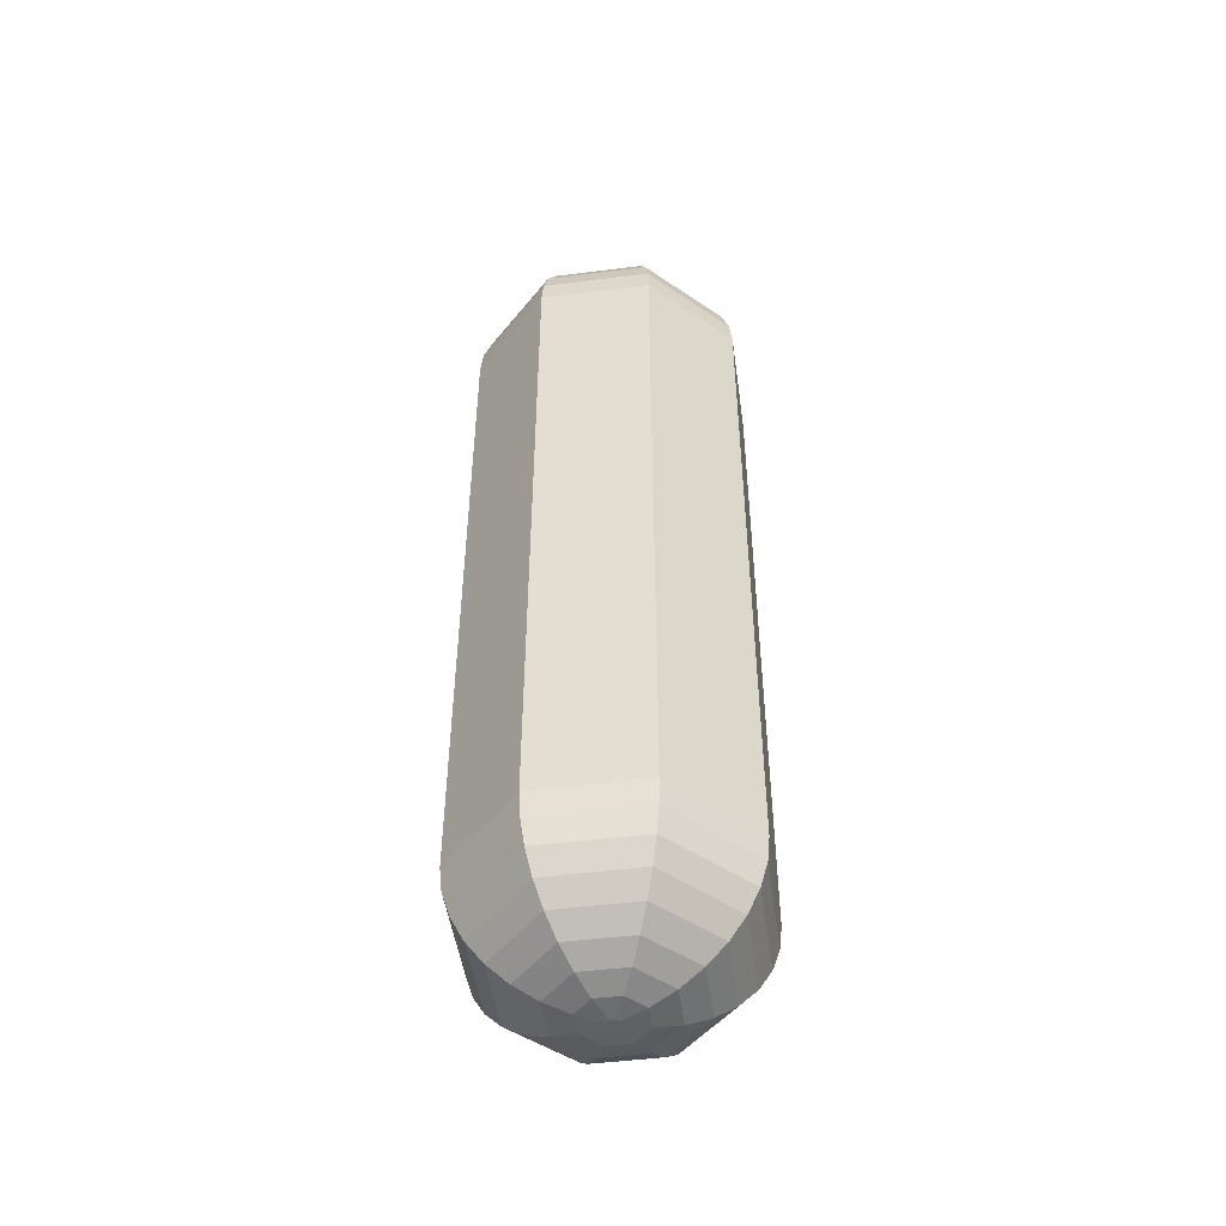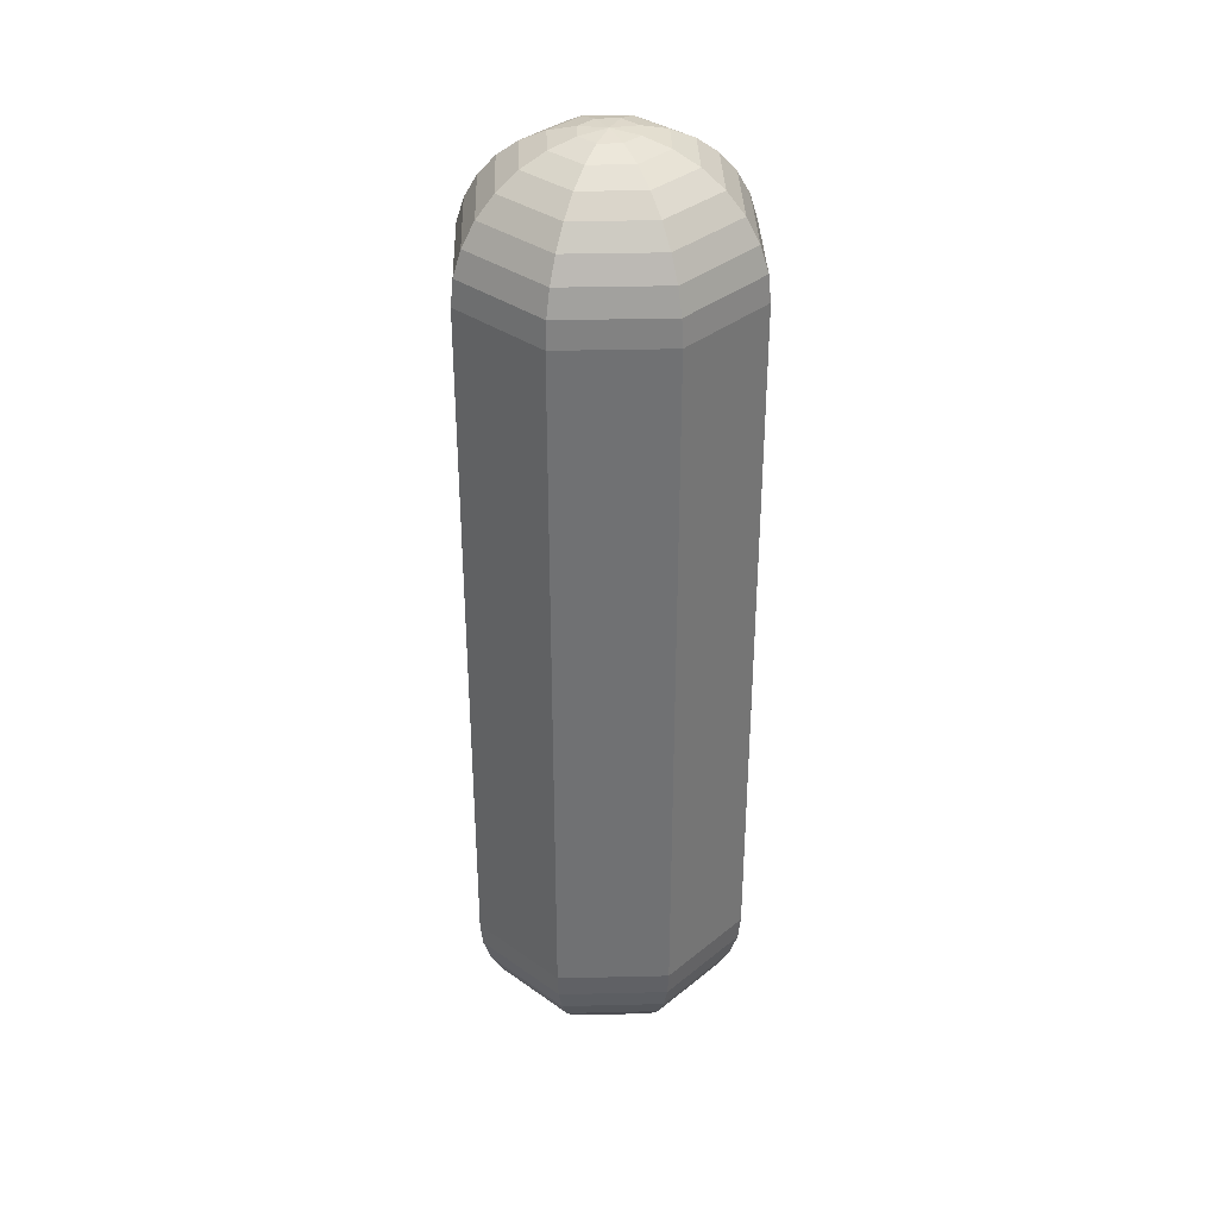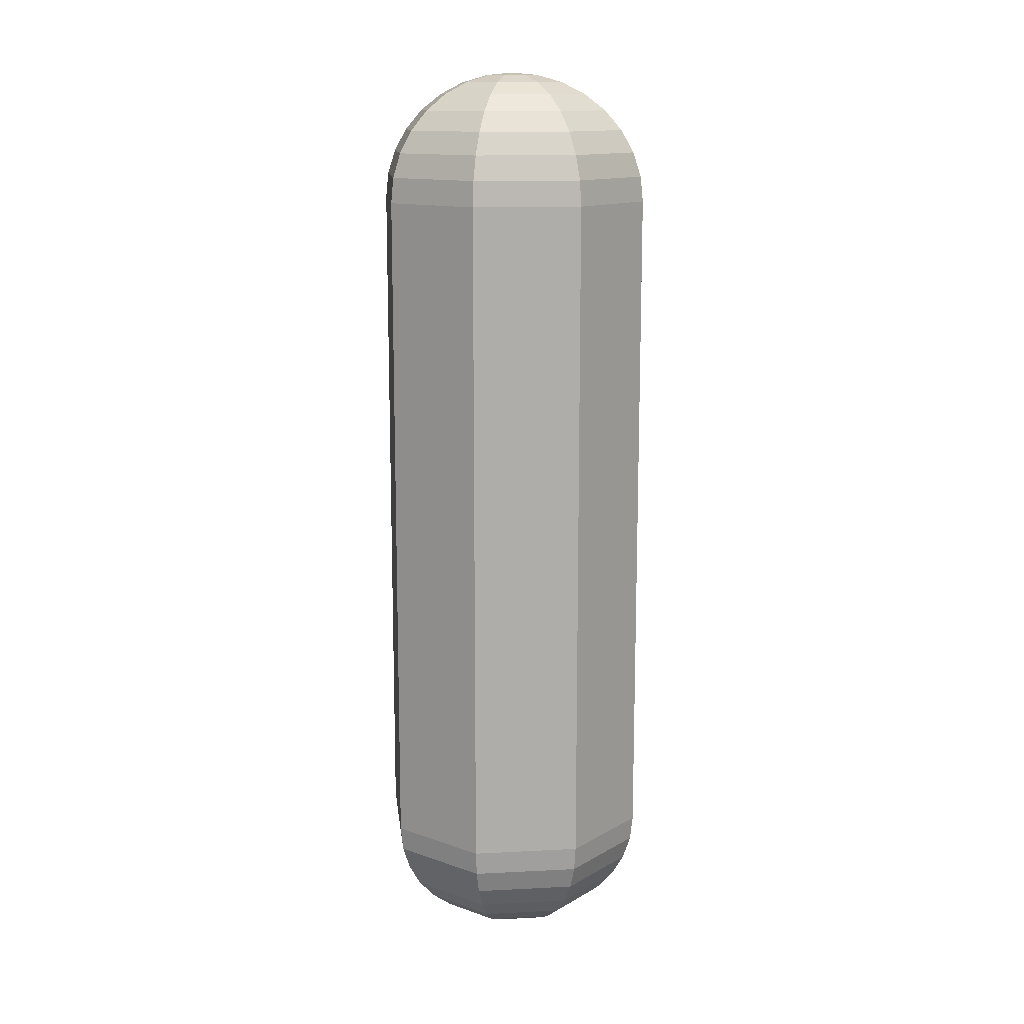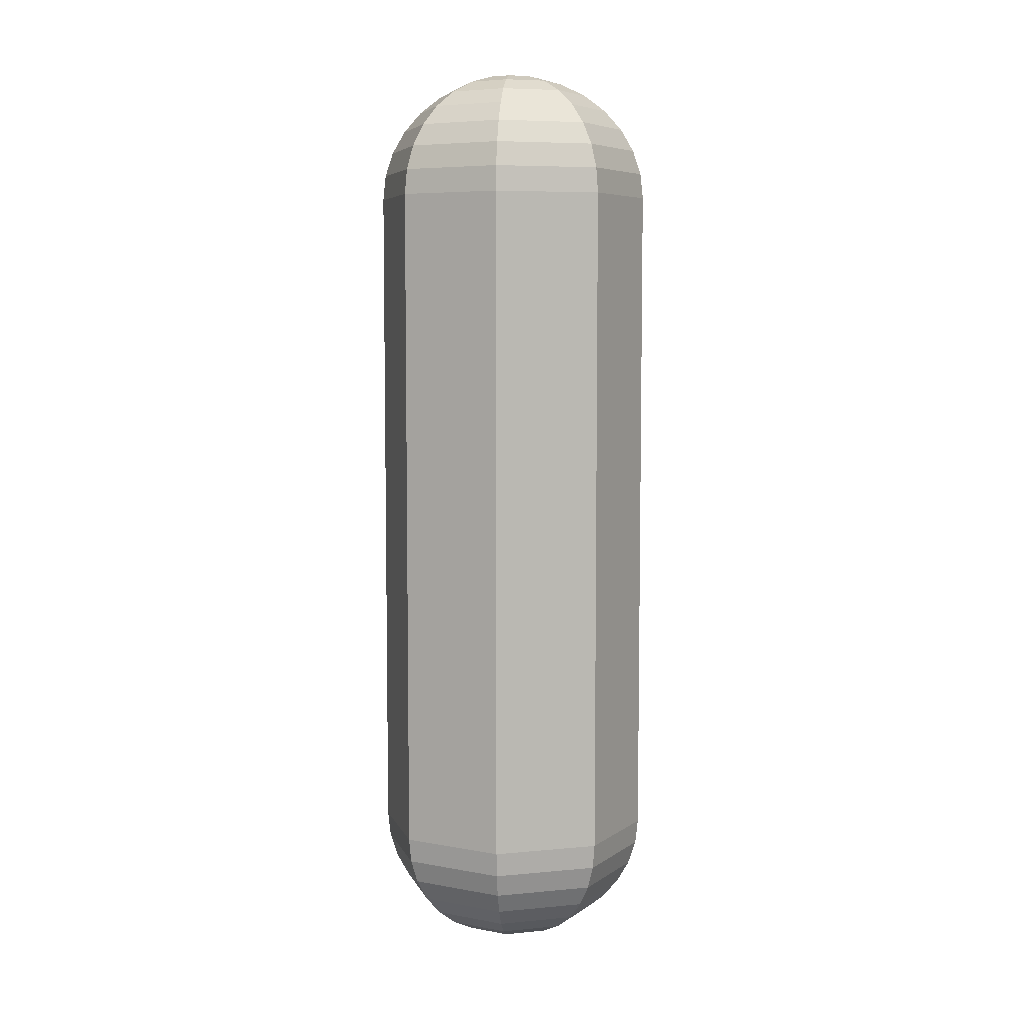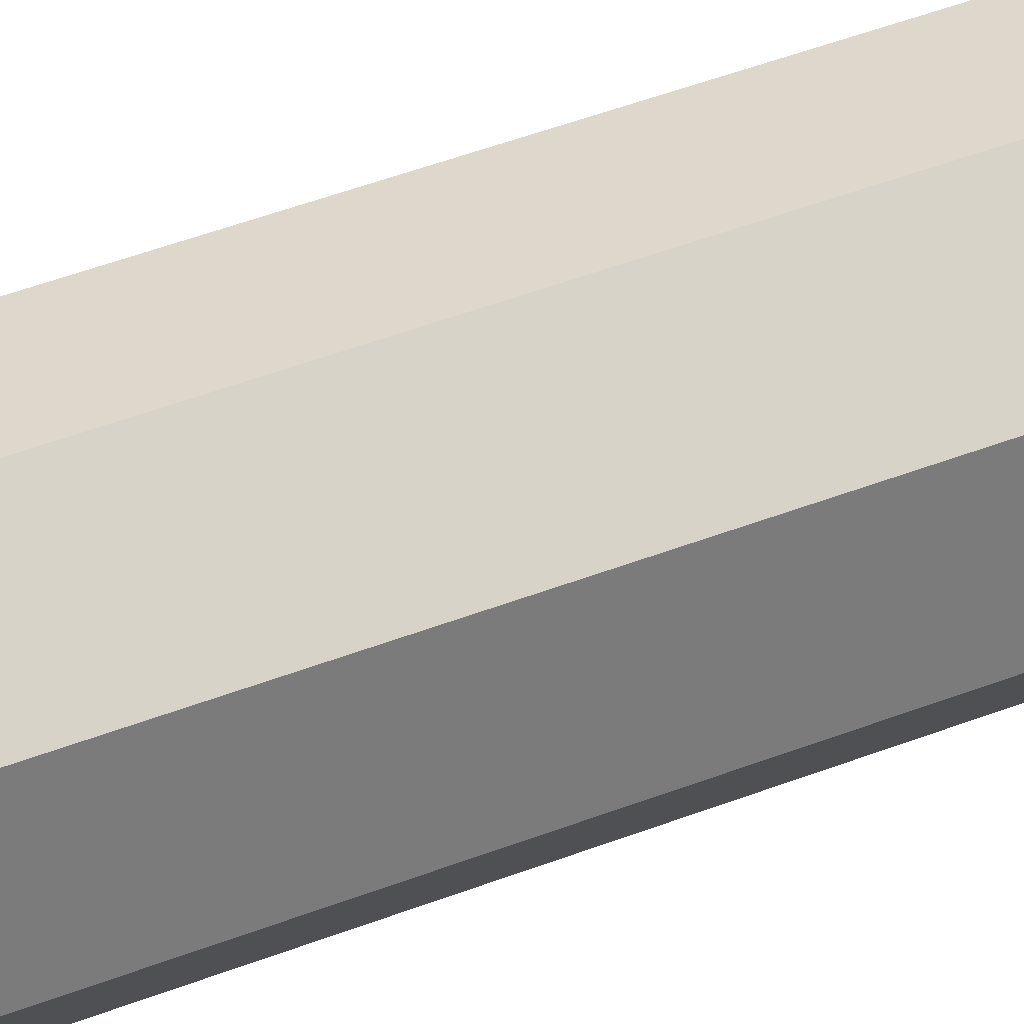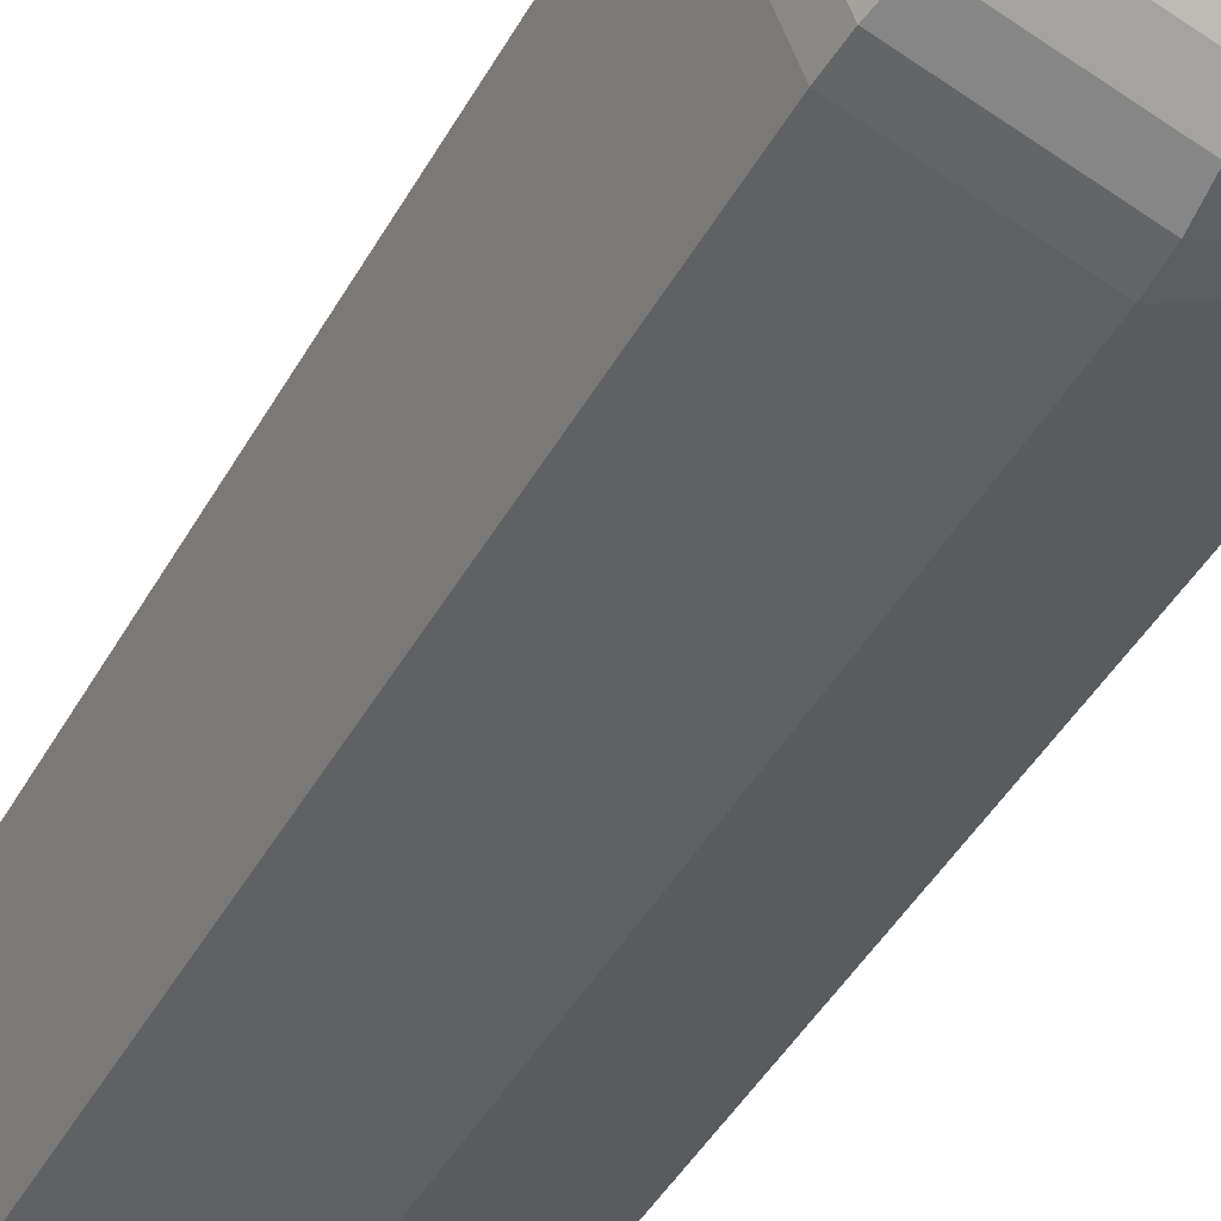
<metadata>
{"format":"obj","ext":"obj","renderer":"f3d","projection":"perspective","resolution":1024,"background":"white","views":[{"elev":-48.7,"azim":120.5,"up":"+Z"},{"elev":35.1,"azim":-69.3,"up":"+Z"},{"elev":13.3,"azim":15.9,"up":"+Z"},{"elev":6.4,"azim":-128.4,"up":"+Z"},{"elev":55.9,"azim":68.8,"up":"+Y"},{"elev":-39.1,"azim":-25.2,"up":"+Y"}]}
</metadata>
<code>
o Cylinder_Cylinder.002
v 0 0.000436 1
v 0 0.3 0.7232
v 0 0.05888 0.9947
v 0 0.1151 0.9789
v 0 0.1669 0.9534
v 0 0.2123 0.9189
v 0 0.2495 0.877
v 0 0.2772 0.8292
v 0 0.2942 0.7772
v 0.000308 0.000308 1
v 0.2121 0.2121 0.7232
v 0.04163 0.04163 0.9947
v 0.08137 0.08137 0.9789
v 0.118 0.118 0.9534
v 0.1501 0.1501 0.9189
v 0.1764 0.1764 0.877
v 0.196 0.196 0.8292
v 0.2081 0.2081 0.7772
v 0.000436 -0 1
v 0.3 -0 0.7232
v 0.05888 -0 0.9947
v 0.1151 -0 0.9789
v 0.1669 -0 0.9534
v 0.2123 -0 0.9189
v 0.2495 -0 0.877
v 0.2772 -0 0.8292
v 0.2942 -0 0.7772
v 0.000308 -0.000308 1
v 0.2121 -0.2121 0.7232
v 0.04163 -0.04163 0.9947
v 0.08137 -0.08137 0.9789
v 0.118 -0.118 0.9534
v 0.1501 -0.1501 0.9189
v 0.1764 -0.1764 0.877
v 0.196 -0.196 0.8292
v 0.2081 -0.2081 0.7772
v 0 -0.000436 1
v -0 -0.3 0.7232
v 0 -0.05888 0.9947
v 0 -0.1151 0.9789
v -0 -0.1669 0.9534
v -0 -0.2123 0.9189
v -0 -0.2495 0.877
v -0 -0.2772 0.8292
v -0 -0.2942 0.7772
v -0.000308 -0.000308 1
v -0.2121 -0.2121 0.7232
v -0.04163 -0.04163 0.9947
v -0.08137 -0.08137 0.9789
v -0.118 -0.118 0.9534
v -0.1501 -0.1501 0.9189
v -0.1764 -0.1764 0.877
v -0.196 -0.196 0.8292
v -0.2081 -0.2081 0.7772
v -0.000436 -0 1
v -0.3 -0 0.7232
v -0.05888 -0 0.9947
v -0.1151 -0 0.9789
v -0.1669 -0 0.9534
v -0.2123 -0 0.9189
v -0.2495 -0 0.877
v -0.2772 -0 0.8292
v -0.2942 -0 0.7772
v -0.000308 0.000308 1
v -0.2121 0.2121 0.7232
v -0.04163 0.04163 0.9947
v -0.08137 0.08137 0.9789
v -0.118 0.118 0.9534
v -0.1501 0.1501 0.9189
v -0.1764 0.1764 0.877
v -0.196 0.196 0.8292
v -0.2081 0.2081 0.7772
v 0 0.01033 -1
v 0 0.3 -0.7324
v 0 0.06684 -0.9949
v 0 0.1212 -0.9796
v 0 0.1713 -0.9549
v 0 0.2152 -0.9216
v 0 0.2512 -0.8811
v 0 0.2779 -0.8348
v 0 0.2944 -0.7846
v 0.2121 0.2121 -0.7324
v 0.007301 0.007301 -1
v 0.2082 0.2082 -0.7846
v 0.1965 0.1965 -0.8348
v 0.1776 0.1776 -0.8811
v 0.1521 0.1521 -0.9216
v 0.1211 0.1211 -0.9549
v 0.08569 0.08569 -0.9796
v 0.04726 0.04726 -0.9949
v 0.3 0 -0.7324
v 0.01033 0 -1
v 0.2944 0 -0.7846
v 0.2779 0 -0.8348
v 0.2512 0 -0.8811
v 0.2152 0 -0.9216
v 0.1713 0 -0.9549
v 0.1212 0 -0.9796
v 0.06684 0 -0.9949
v 0.2121 -0.2121 -0.7324
v 0.007301 -0.007301 -1
v 0.2082 -0.2082 -0.7846
v 0.1965 -0.1965 -0.8348
v 0.1776 -0.1776 -0.8811
v 0.1521 -0.1521 -0.9216
v 0.1211 -0.1211 -0.9549
v 0.08569 -0.08569 -0.9796
v 0.04726 -0.04726 -0.9949
v -0 -0.3 -0.7324
v -0 -0.01033 -1
v -0 -0.2944 -0.7846
v -0 -0.2779 -0.8348
v -0 -0.2512 -0.8811
v -0 -0.2152 -0.9216
v -0 -0.1713 -0.9549
v -0 -0.1212 -0.9796
v -0 -0.06684 -0.9949
v -0.2121 -0.2121 -0.7324
v -0.007301 -0.007301 -1
v -0.2082 -0.2082 -0.7846
v -0.1965 -0.1965 -0.8348
v -0.1776 -0.1776 -0.8811
v -0.1521 -0.1521 -0.9216
v -0.1211 -0.1211 -0.9549
v -0.08569 -0.08569 -0.9796
v -0.04726 -0.04726 -0.9949
v -0.3 0 -0.7324
v -0.01033 0 -1
v -0.2944 0 -0.7846
v -0.2779 0 -0.8348
v -0.2512 0 -0.8811
v -0.2152 0 -0.9216
v -0.1713 0 -0.9549
v -0.1212 0 -0.9796
v -0.06684 0 -0.9949
v -0.2121 0.2121 -0.7324
v -0.007301 0.007301 -1
v -0.2082 0.2082 -0.7846
v -0.1965 0.1965 -0.8348
v -0.1776 0.1776 -0.8811
v -0.1521 0.1521 -0.9216
v -0.1211 0.1211 -0.9549
v -0.08569 0.08569 -0.9796
v -0.04726 0.04726 -0.9949
f 74 2 11 82
f 100 29 38 109
f 109 38 47 118
f 118 47 56 127
f 127 56 65 136
f 82 11 20 91
f 91 20 29 100
f 136 65 2 74
f 11 2 9 18
f 18 9 8 17
f 17 8 7 16
f 16 7 6 15
f 15 6 5 14
f 14 5 4 13
f 13 4 3 12
f 12 3 1 10
f 20 11 18 27
f 27 18 17 26
f 26 17 16 25
f 25 16 15 24
f 24 15 14 23
f 23 14 13 22
f 22 13 12 21
f 21 12 10 19
f 29 20 27 36
f 36 27 26 35
f 35 26 25 34
f 34 25 24 33
f 33 24 23 32
f 32 23 22 31
f 31 22 21 30
f 30 21 19 28
f 38 29 36 45
f 45 36 35 44
f 44 35 34 43
f 43 34 33 42
f 42 33 32 41
f 41 32 31 40
f 40 31 30 39
f 39 30 28 37
f 47 38 45 54
f 54 45 44 53
f 53 44 43 52
f 52 43 42 51
f 51 42 41 50
f 50 41 40 49
f 49 40 39 48
f 48 39 37 46
f 56 47 54 63
f 63 54 53 62
f 62 53 52 61
f 61 52 51 60
f 60 51 50 59
f 59 50 49 58
f 58 49 48 57
f 57 48 46 55
f 65 56 63 72
f 72 63 62 71
f 71 62 61 70
f 70 61 60 69
f 69 60 59 68
f 68 59 58 67
f 67 58 57 66
f 66 57 55 64
f 2 65 72 9
f 9 72 71 8
f 8 71 70 7
f 7 70 69 6
f 6 69 68 5
f 5 68 67 4
f 4 67 66 3
f 3 66 64 1
f 10 1 64 55 46 37 28 19
f 74 82 84 81
f 81 84 85 80
f 80 85 86 79
f 79 86 87 78
f 78 87 88 77
f 77 88 89 76
f 76 89 90 75
f 75 90 83 73
f 82 91 93 84
f 84 93 94 85
f 85 94 95 86
f 86 95 96 87
f 87 96 97 88
f 88 97 98 89
f 89 98 99 90
f 90 99 92 83
f 91 100 102 93
f 93 102 103 94
f 94 103 104 95
f 95 104 105 96
f 96 105 106 97
f 97 106 107 98
f 98 107 108 99
f 99 108 101 92
f 100 109 111 102
f 102 111 112 103
f 103 112 113 104
f 104 113 114 105
f 105 114 115 106
f 106 115 116 107
f 107 116 117 108
f 108 117 110 101
f 109 118 120 111
f 111 120 121 112
f 112 121 122 113
f 113 122 123 114
f 114 123 124 115
f 115 124 125 116
f 116 125 126 117
f 117 126 119 110
f 118 127 129 120
f 120 129 130 121
f 121 130 131 122
f 122 131 132 123
f 123 132 133 124
f 124 133 134 125
f 125 134 135 126
f 126 135 128 119
f 127 136 138 129
f 129 138 139 130
f 130 139 140 131
f 131 140 141 132
f 132 141 142 133
f 133 142 143 134
f 134 143 144 135
f 135 144 137 128
f 136 74 81 138
f 138 81 80 139
f 139 80 79 140
f 140 79 78 141
f 141 78 77 142
f 142 77 76 143
f 143 76 75 144
f 144 75 73 137
f 73 83 92 101 110 119 128 137

</code>
